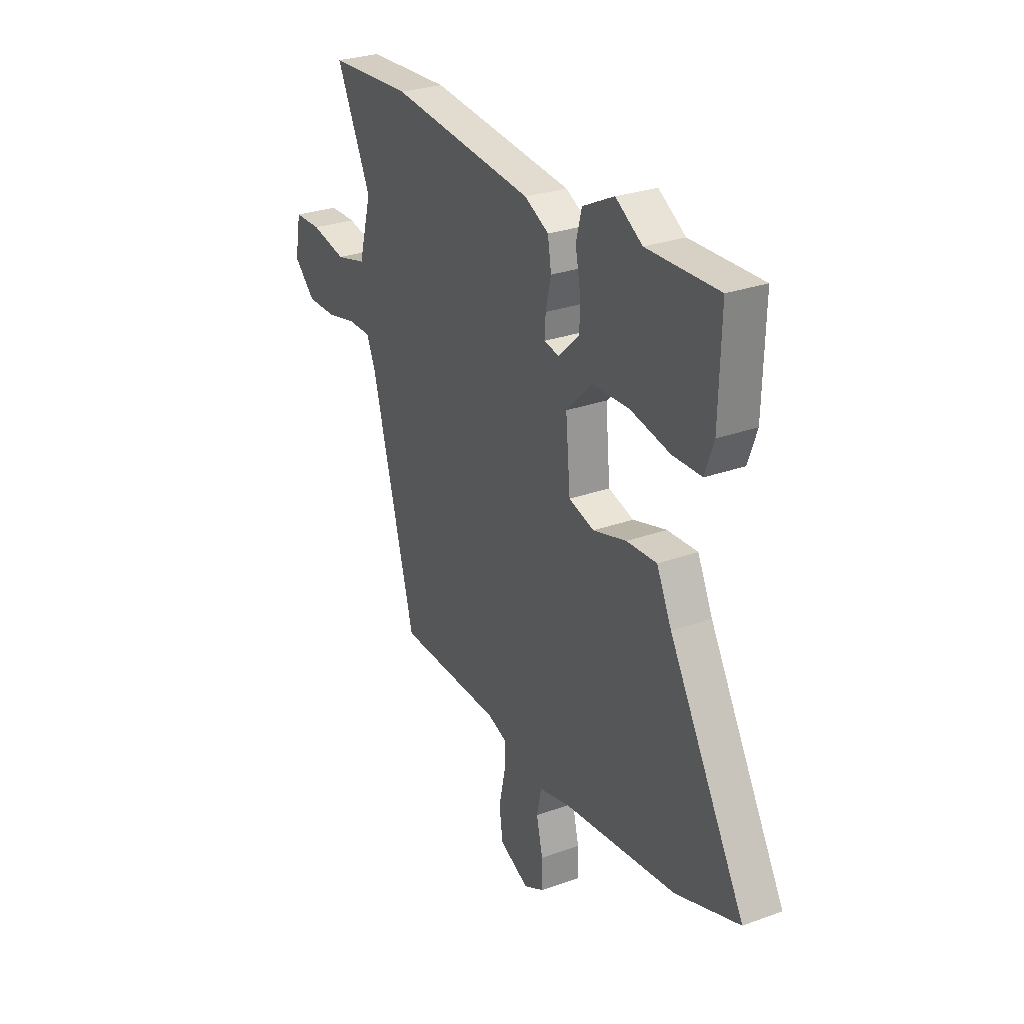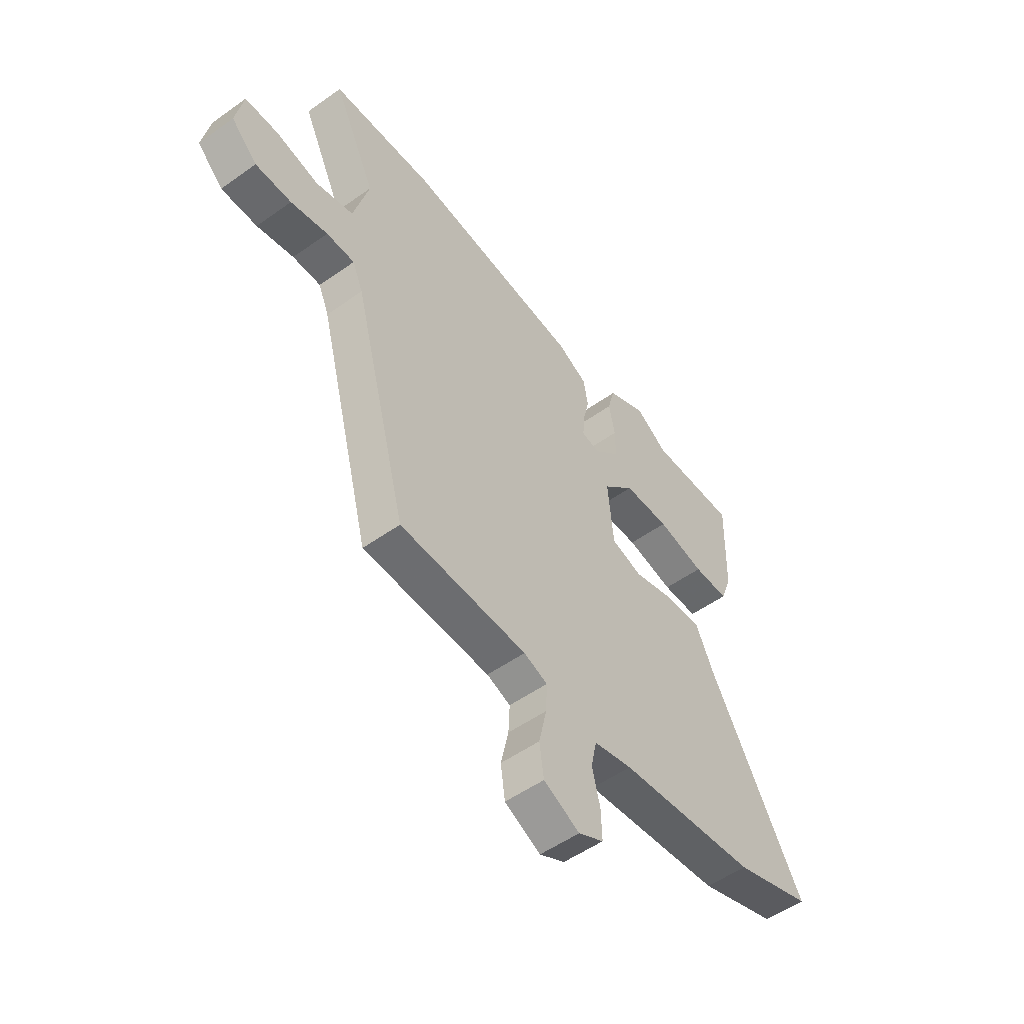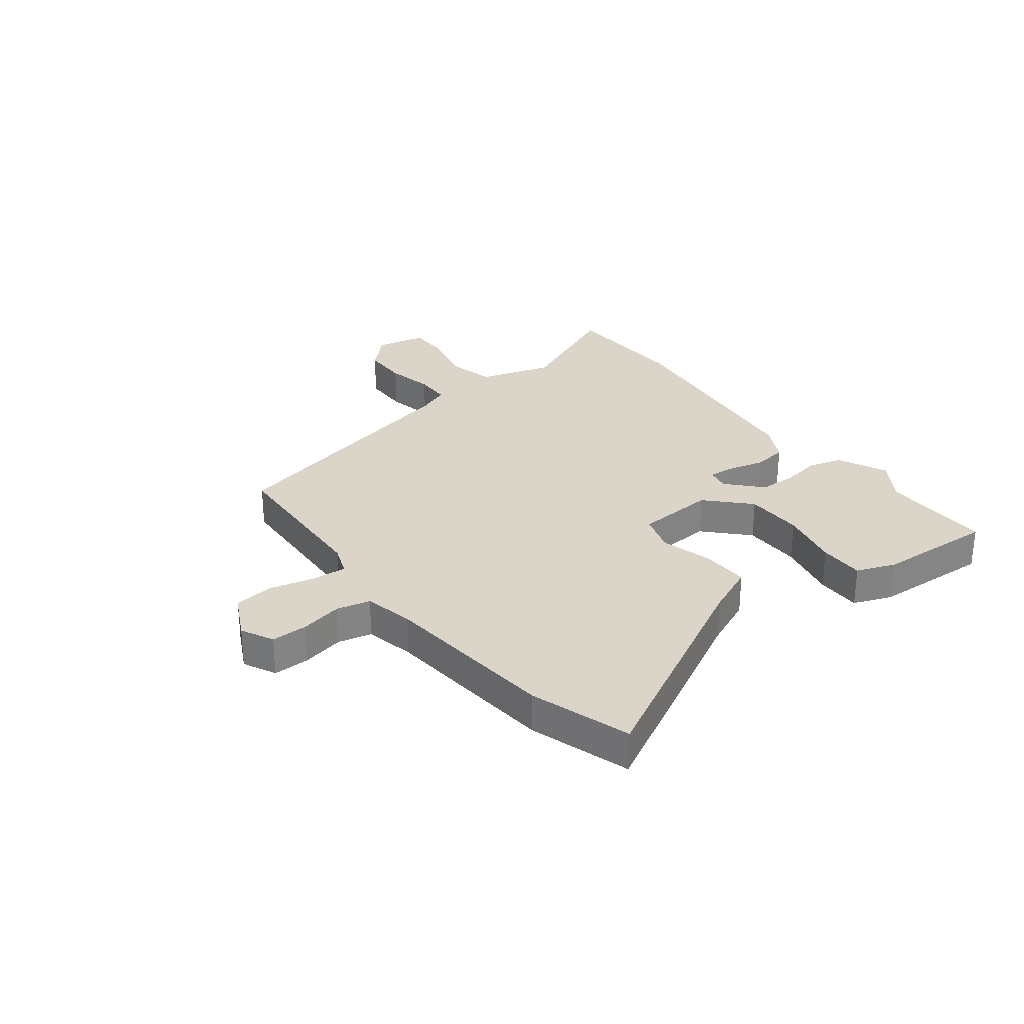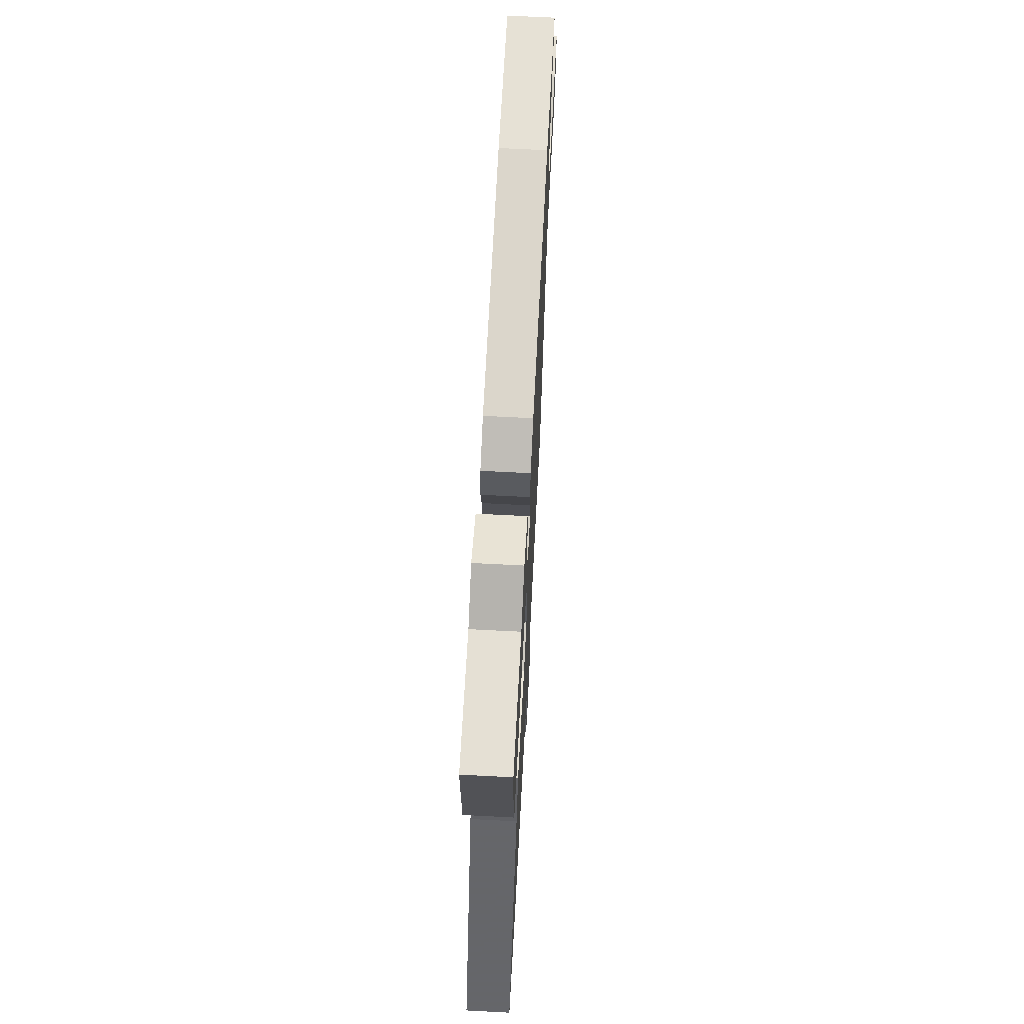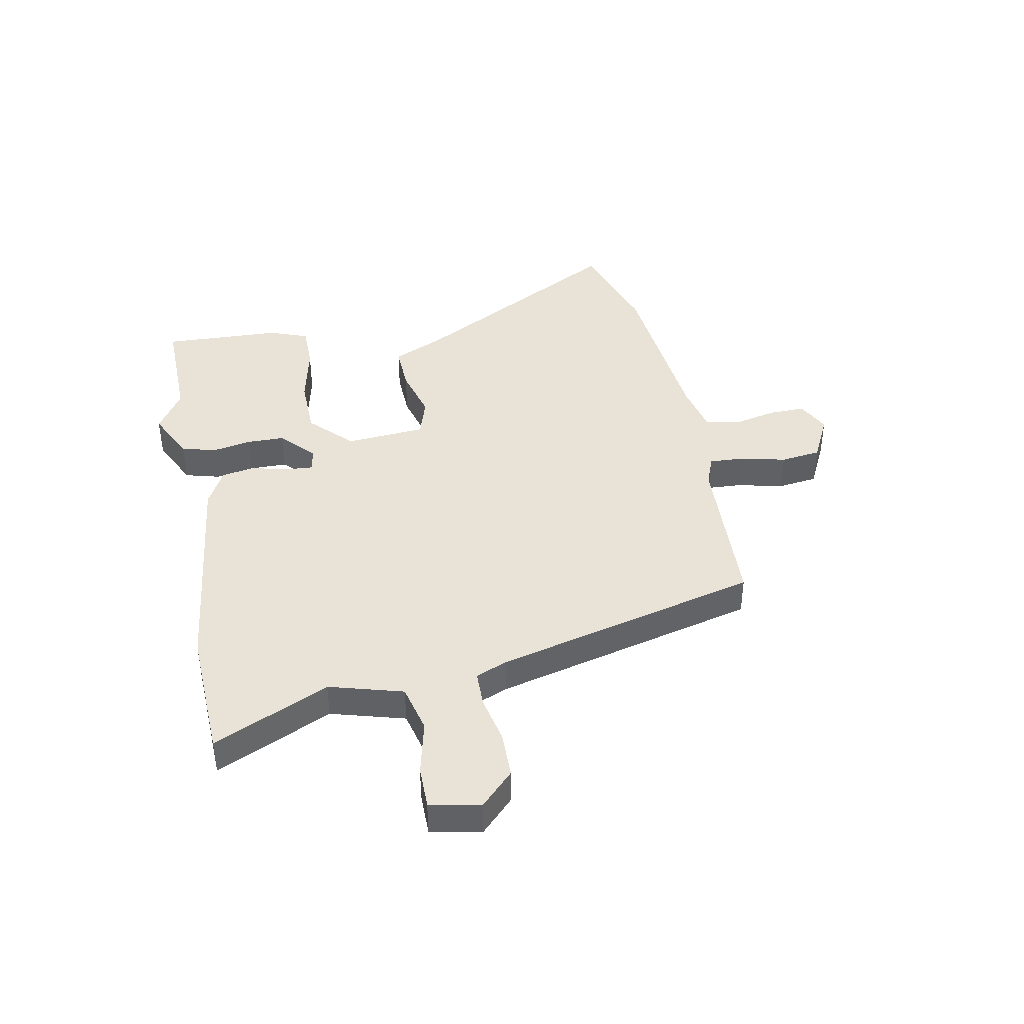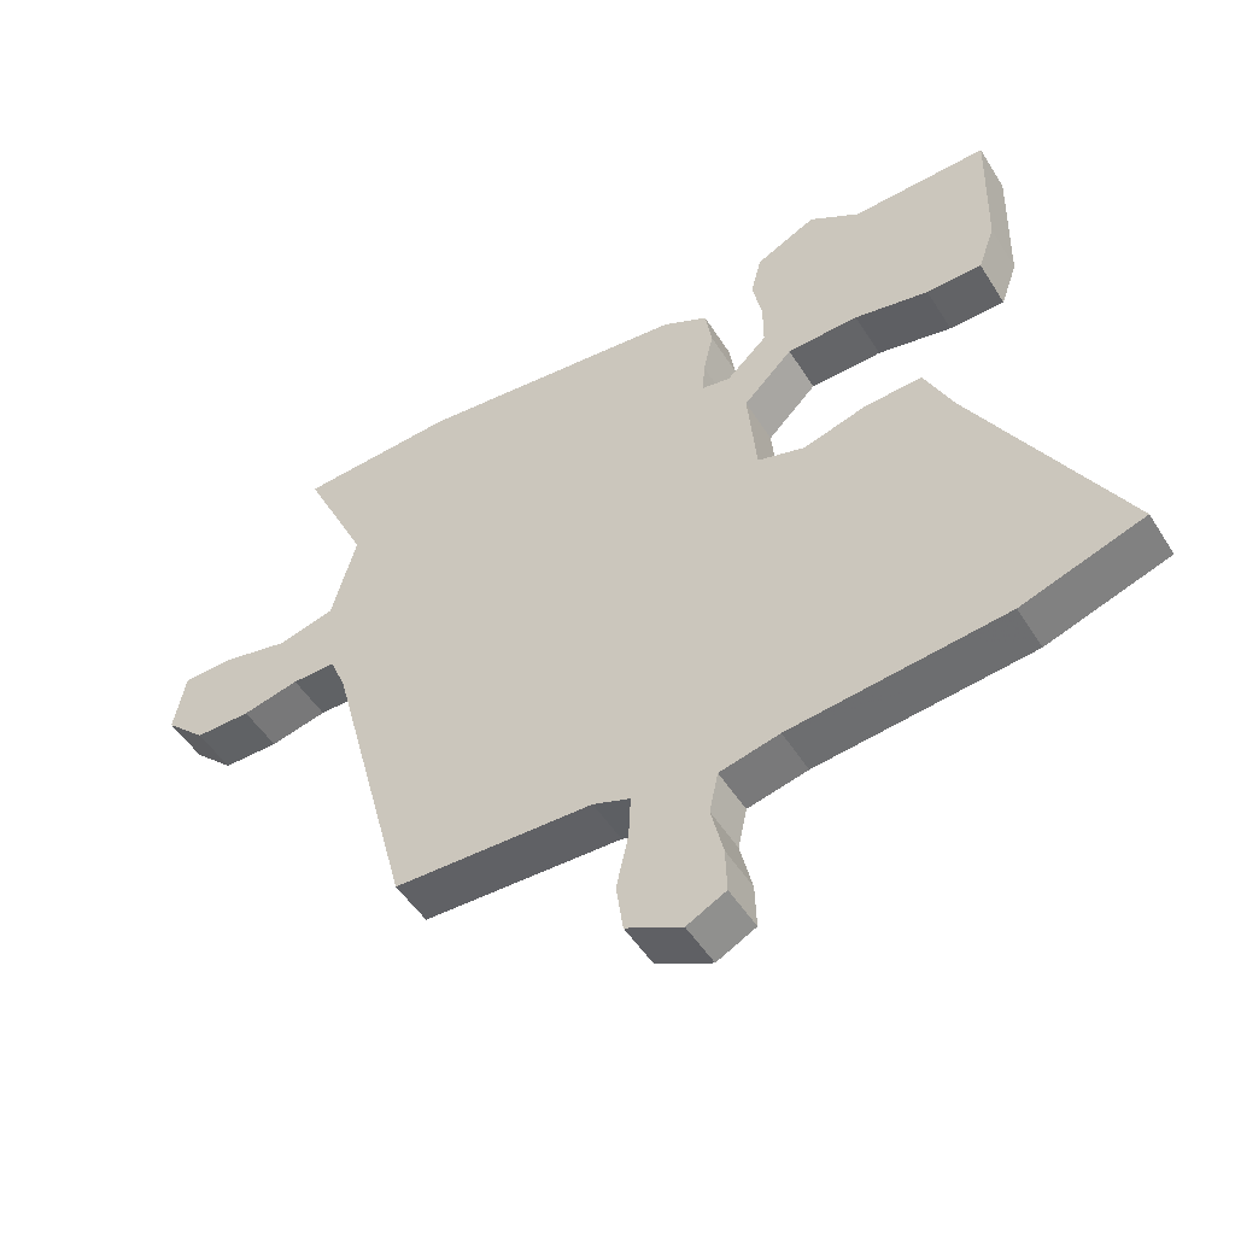
<metadata>
{"format":"obj","ext":"obj","renderer":"f3d","projection":"perspective","resolution":1024,"background":"white","views":[{"elev":28.0,"azim":-118.9,"up":"+Z"},{"elev":-52.8,"azim":127.4,"up":"+Z"},{"elev":29.2,"azim":-126.3,"up":"+Y"},{"elev":67.1,"azim":-87.0,"up":"+Z"},{"elev":41.6,"azim":79.7,"up":"+Y"},{"elev":-50.5,"azim":-148.8,"up":"+Z"}]}
</metadata>
<code>
v -0.555 0.07 0.501
v -0.354 0.07 0.496
v -0.279 0.07 0.544
v -0.19 0.07 0.5
v -0.174 0.07 0.438
v -0.188 0.07 0.368
v -0.188 0.07 0.301
v -0.128 0.07 0.244
v -0.086 0.07 0.252
v -0.089 0.07 0.3
v -0.104 0.07 0.365
v -0.094 0.07 0.426
v -0.026 0.07 0.461
v 0.378 0.07 0.506
v 0.613 0.07 0.494
v 0.515 0.07 0.287
v 0.551 0.07 0.154
v 0.637 0.07 0.132
v 0.736 0.07 0.154
v 0.812 0.07 0.153
v 0.829 0.07 0.062
v 0.769 0.07 0.004
v 0.686 0.07 0.004
v 0.601 0.07 0.023
v 0.536 0.07 0.023
v 0.512 0.07 -0.034
v 0.388 0.07 -0.506
v 0.093 0.07 -0.515
v 0.038 0.07 -0.535
v 0.041 0.07 -0.598
v 0.059 0.07 -0.679
v 0.049 0.07 -0.751
v -0.034 0.07 -0.791
v -0.092 0.07 -0.761
v -0.09 0.07 -0.695
v -0.072 0.07 -0.619
v -0.085 0.07 -0.558
v -0.174 0.07 -0.537
v -0.493 0.07 -0.502
v -0.673 0.07 -0.441
v -0.458 0.07 -0.058
v -0.416 0.07 0.032
v -0.331 0.07 0.028
v -0.237 0.07 0.001
v -0.166 0.07 0.022
v -0.153 0.07 0.165
v -0.226 0.07 0.238
v -0.332 0.07 0.241
v -0.442 0.07 0.218
v -0.524 0.07 0.219
v -0.549 0.07 0.289
v -0.555 0 0.501
v -0.354 0 0.496
v -0.279 0 0.544
v -0.19 0 0.5
v -0.174 0 0.438
v -0.188 0 0.368
v -0.188 0 0.301
v -0.128 0 0.244
v -0.086 0 0.252
v -0.089 0 0.3
v -0.104 0 0.365
v -0.094 0 0.426
v -0.026 0 0.461
v 0.378 0 0.506
v 0.613 0 0.494
v 0.515 0 0.287
v 0.551 0 0.154
v 0.637 0 0.132
v 0.736 0 0.154
v 0.812 0 0.153
v 0.829 0 0.062
v 0.769 0 0.004
v 0.686 0 0.004
v 0.601 0 0.023
v 0.536 0 0.023
v 0.512 0 -0.034
v 0.388 0 -0.506
v 0.093 0 -0.515
v 0.038 0 -0.535
v 0.041 0 -0.598
v 0.059 0 -0.679
v 0.049 0 -0.751
v -0.034 0 -0.791
v -0.092 0 -0.761
v -0.09 0 -0.695
v -0.072 0 -0.619
v -0.085 0 -0.558
v -0.174 0 -0.537
v -0.493 0 -0.502
v -0.673 0 -0.441
v -0.458 0 -0.058
v -0.416 0 0.032
v -0.331 0 0.028
v -0.237 0 0.001
v -0.166 0 0.022
v -0.153 0 0.165
v -0.226 0 0.238
v -0.332 0 0.241
v -0.442 0 0.218
v -0.524 0 0.219
v -0.549 0 0.289
f 51 1 2
f 50 51 2
f 49 50 2
f 48 49 2
f 4 5 6
f 3 4 6
f 2 3 6
f 48 2 6
f 47 48 6
f 41 42 43 44
f 40 41 44
f 39 40 44
f 38 39 44
f 37 38 44 45
f 36 37 45 46
f 34 35 36
f 33 34 36
f 32 33 36
f 31 32 36
f 30 31 36
f 29 30 36 46
f 26 27 28
f 28 29 46
f 26 28 46
f 25 26 46
f 22 23 24
f 21 22 24
f 20 21 24
f 19 20 24
f 18 19 24
f 25 46 47
f 24 25 47
f 18 24 47
f 17 18 47
f 14 15 16
f 13 14 16
f 12 13 16
f 11 12 16
f 10 11 16
f 9 10 16 17
f 47 6 7
f 47 7 8
f 17 47 8
f 8 9 17
f 53 52 102
f 53 102 101
f 53 101 100
f 53 100 99
f 57 56 55
f 57 55 54
f 57 54 53
f 57 53 99
f 57 99 98
f 95 94 93 92
f 95 92 91
f 95 91 90
f 95 90 89
f 96 95 89 88
f 97 96 88 87
f 87 86 85
f 87 85 84
f 87 84 83
f 87 83 82
f 87 82 81
f 97 87 81 80
f 79 78 77
f 97 80 79
f 97 79 77
f 97 77 76
f 75 74 73
f 75 73 72
f 75 72 71
f 75 71 70
f 75 70 69
f 98 97 76
f 98 76 75
f 98 75 69
f 98 69 68
f 67 66 65
f 67 65 64
f 67 64 63
f 67 63 62
f 67 62 61
f 68 67 61 60
f 58 57 98
f 59 58 98
f 59 98 68
f 68 60 59
f 1 52 53 2
f 2 53 54 3
f 3 54 55 4
f 4 55 56 5
f 5 56 57 6
f 6 57 58 7
f 7 58 59 8
f 8 59 60 9
f 9 60 61 10
f 10 61 62 11
f 11 62 63 12
f 12 63 64 13
f 13 64 65 14
f 14 65 66 15
f 15 66 67 16
f 16 67 68 17
f 17 68 69 18
f 18 69 70 19
f 19 70 71 20
f 20 71 72 21
f 21 72 73 22
f 22 73 74 23
f 23 74 75 24
f 24 75 76 25
f 25 76 77 26
f 26 77 78 27
f 27 78 79 28
f 28 79 80 29
f 29 80 81 30
f 30 81 82 31
f 31 82 83 32
f 32 83 84 33
f 33 84 85 34
f 34 85 86 35
f 35 86 87 36
f 36 87 88 37
f 37 88 89 38
f 38 89 90 39
f 39 90 91 40
f 40 91 92 41
f 41 92 93 42
f 42 93 94 43
f 43 94 95 44
f 44 95 96 45
f 45 96 97 46
f 46 97 98 47
f 47 98 99 48
f 48 99 100 49
f 49 100 101 50
f 50 101 102 51
f 51 102 52 1

</code>
